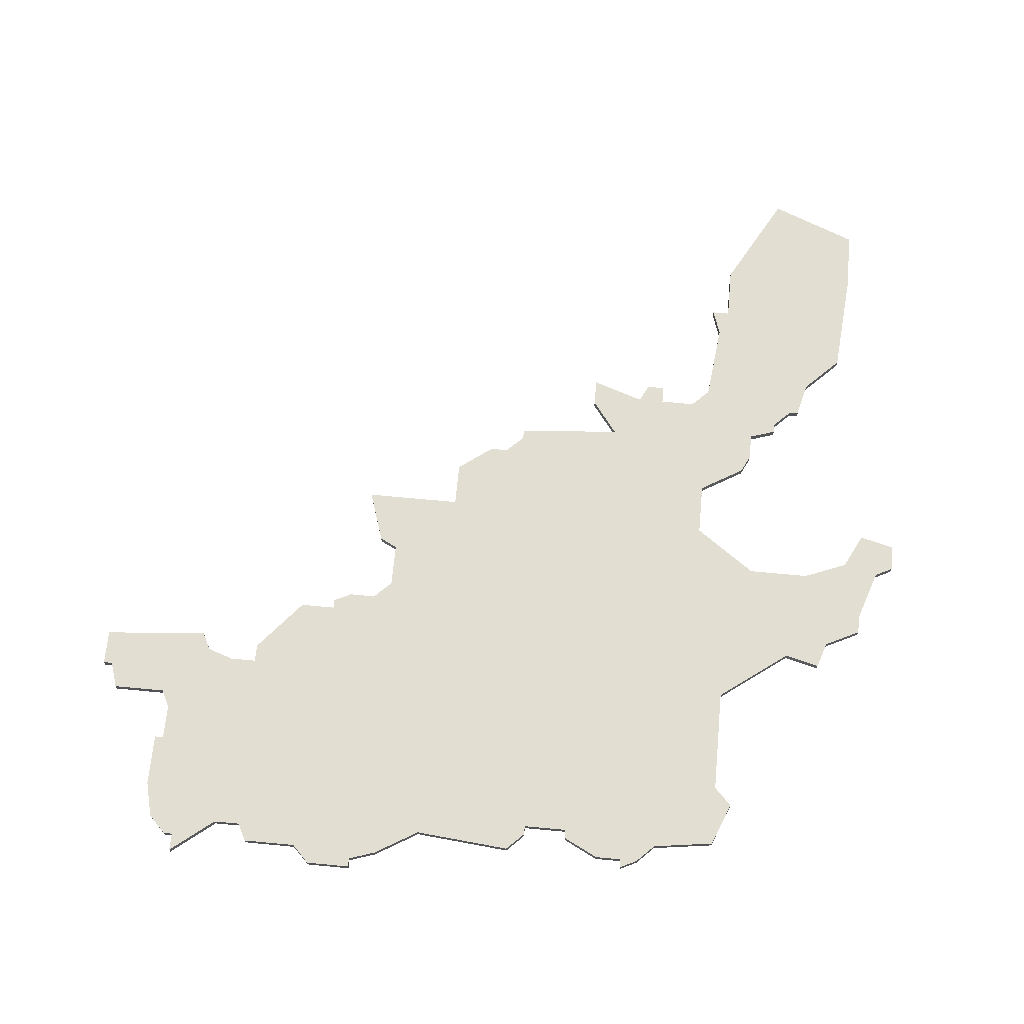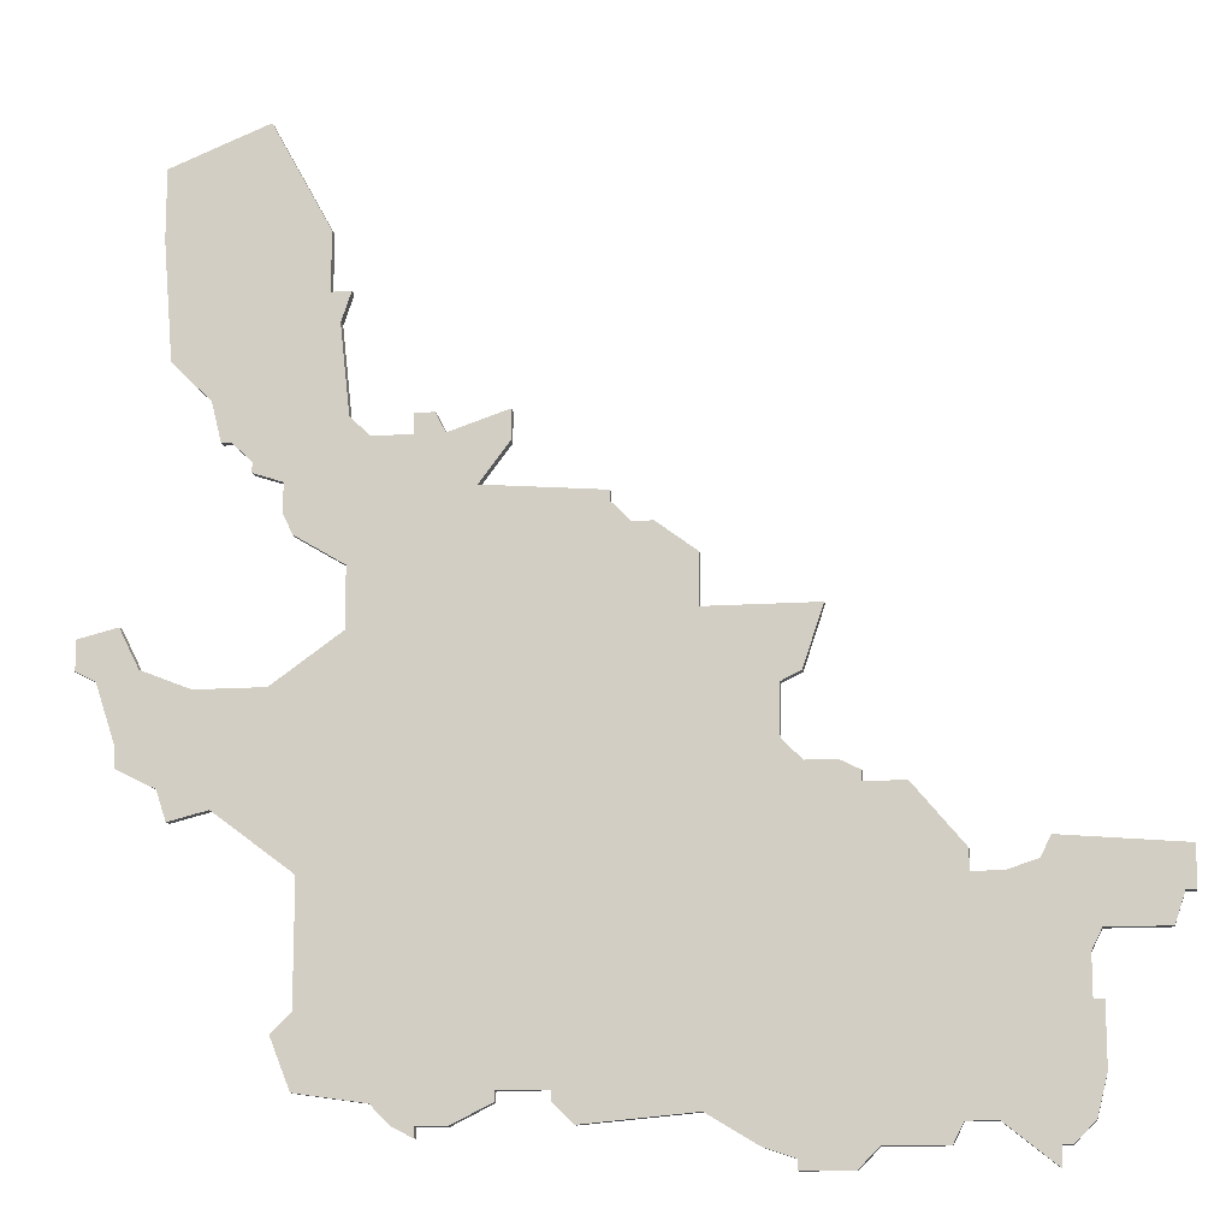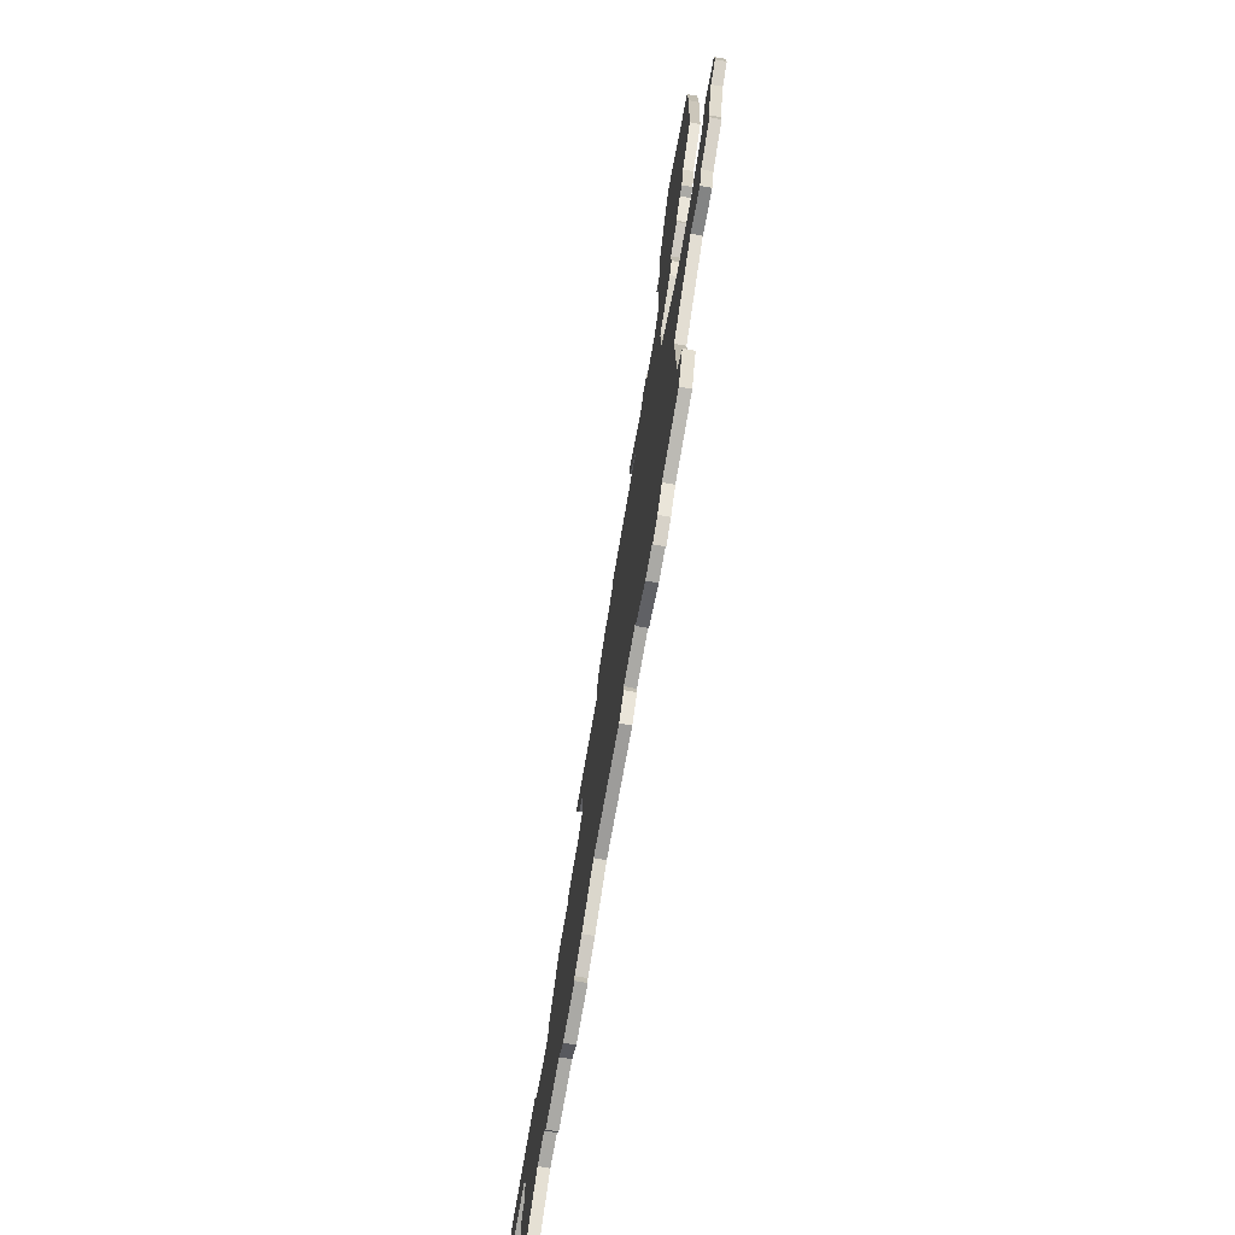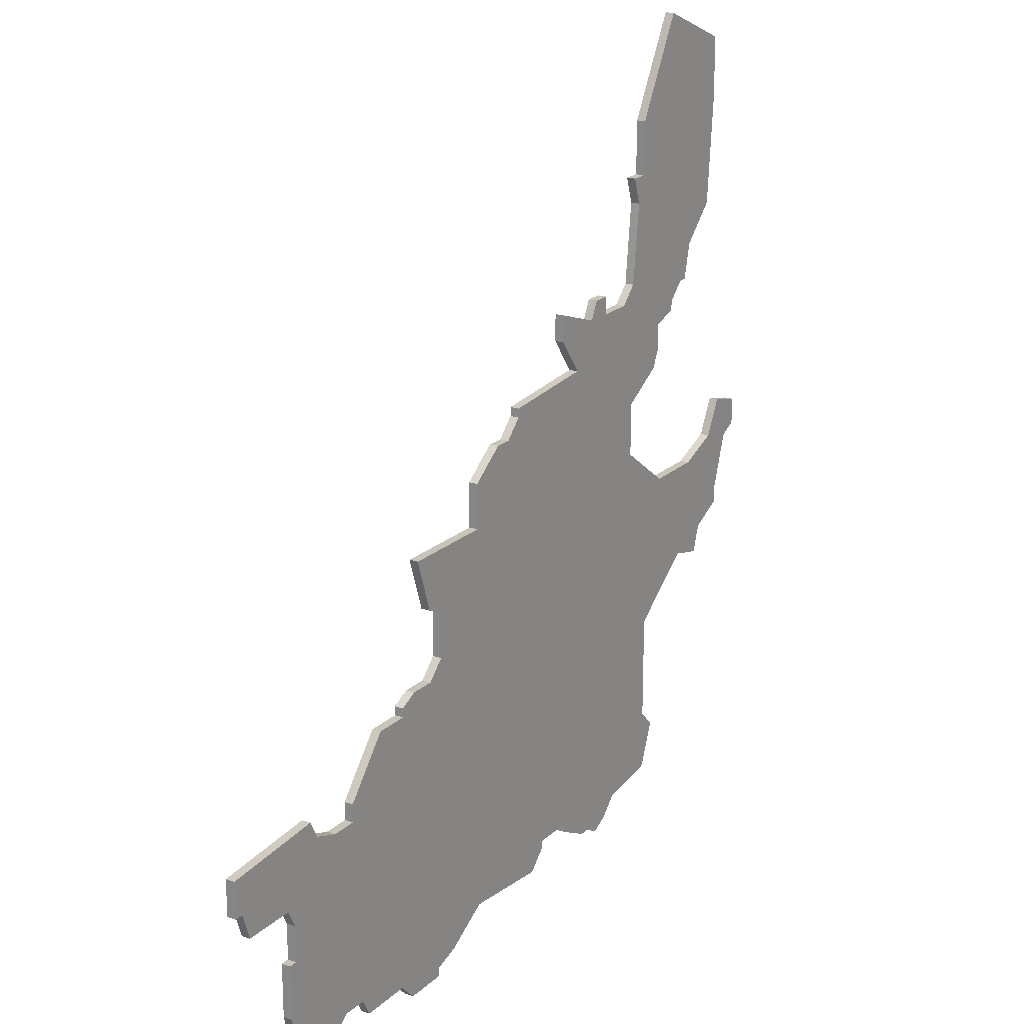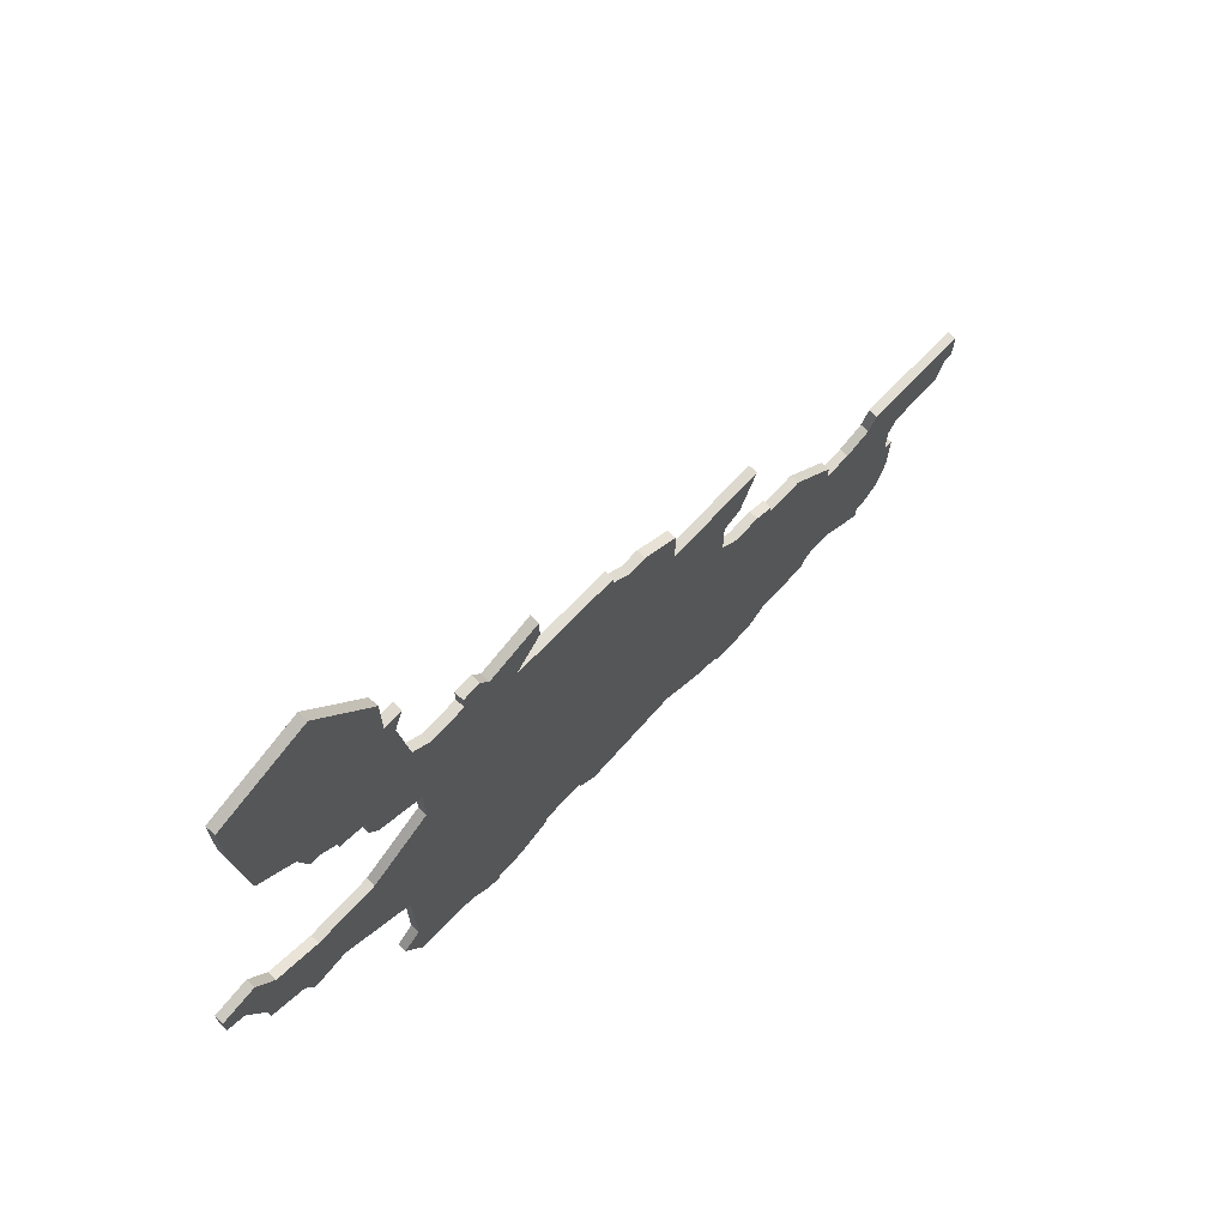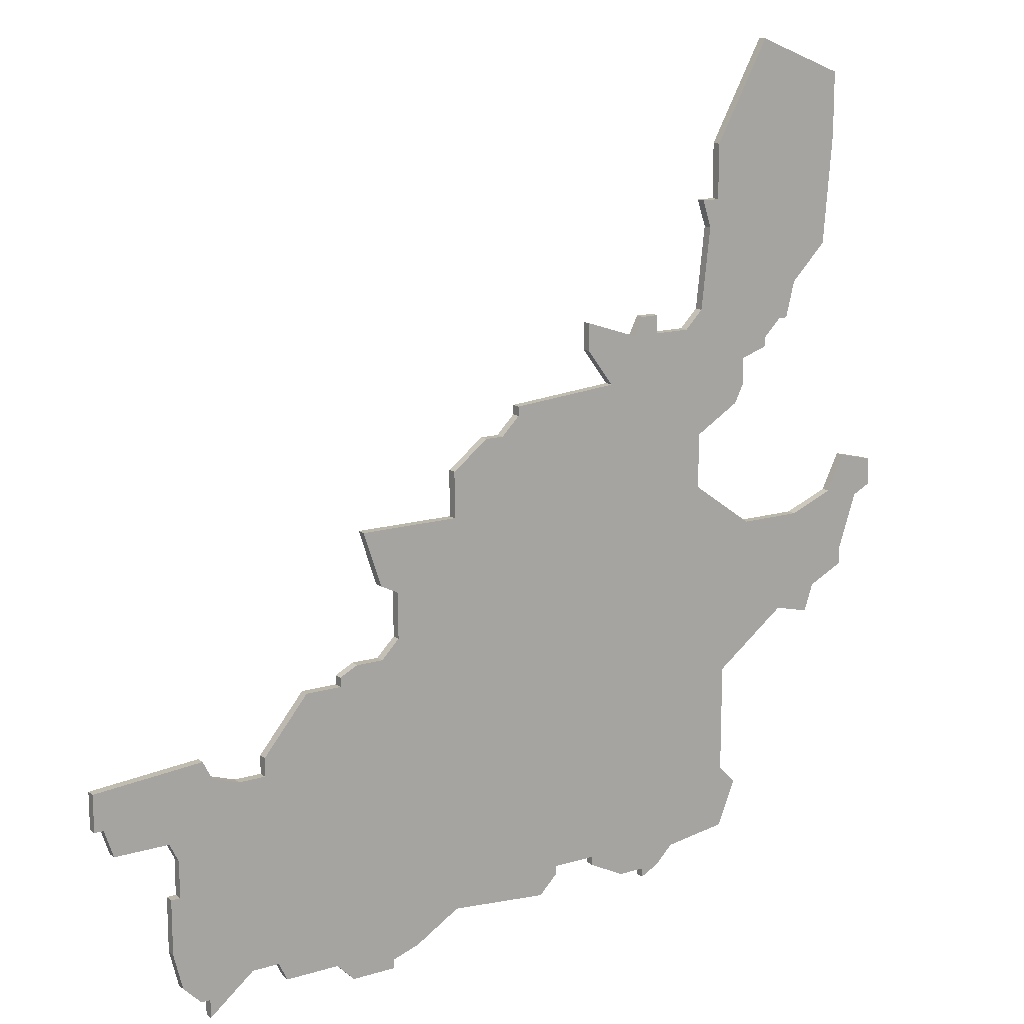
<metadata>
{"format":"obj","ext":"obj","renderer":"f3d","projection":"perspective","resolution":1024,"background":"white","views":[{"elev":67.9,"azim":5.4,"up":"+Z"},{"elev":-13.3,"azim":-171.1,"up":"+Y"},{"elev":-75.4,"azim":80.0,"up":"+Y"},{"elev":20.1,"azim":-57.7,"up":"+Y"},{"elev":71.6,"azim":132.8,"up":"+Y"},{"elev":14.5,"azim":-33.3,"up":"+Y"}]}
</metadata>
<code>
v 4608 -1413 0
v 4608 -1413 1
v 4608 -1406 0
v 4608 -1406 1
v 4608 -1401 0
v 4608 -1401 1
v 4608 -1394 0
v 4608 -1394 1
v 4550 -1416 0
v 4550 -1416 1
v 4583 -1416 0
v 4583 -1416 1
v 4616 -1388 0
v 4616 -1388 1
v 4616 -1354 0
v 4616 -1354 1
v 4558 -1386 0
v 4558 -1386 1
v 4558 -1387 0
v 4558 -1387 1
v 4599 -1416 0
v 4599 -1416 1
v 4541 -1418 0
v 4541 -1418 1
v 4549 -1393 0
v 4549 -1393 1
v 4549 -1395 0
v 4549 -1395 1
v 4615 -1354 0
v 4615 -1354 1
v 4557 -1418 0
v 4557 -1418 1
v 4590 -1413 0
v 4590 -1413 1
v 4590 -1414 0
v 4590 -1414 1
v 4623 -1375 0
v 4623 -1375 1
v 4532 -1400 0
v 4532 -1400 1
v 4565 -1383 0
v 4565 -1383 1
v 4565 -1378 0
v 4565 -1378 1
v 4598 -1352 0
v 4598 -1352 1
v 4598 -1354 0
v 4598 -1354 1
v 4606 -1340 0
v 4606 -1340 1
v 4606 -1334 0
v 4606 -1334 1
v 4589 -1355 0
v 4589 -1355 1
v 4589 -1352 0
v 4589 -1352 1
v 4622 -1334 0
v 4622 -1334 1
v 4622 -1327 0
v 4622 -1327 1
v 4531 -1397 0
v 4531 -1397 1
v 4564 -1419 0
v 4564 -1419 1
v 4564 -1420 0
v 4564 -1420 1
v 4597 -1416 0
v 4597 -1416 1
v 4597 -1417 0
v 4597 -1417 1
v 4539 -1406 0
v 4539 -1406 1
v 4539 -1416 0
v 4539 -1416 1
v 4539 -1402 0
v 4539 -1402 1
v 4572 -1371 0
v 4572 -1371 1
v 4572 -1415 0
v 4572 -1415 1
v 4572 -1366 0
v 4572 -1366 1
v 4605 -1343 0
v 4605 -1343 1
v 4547 -1416 0
v 4547 -1416 1
v 4580 -1360 0
v 4580 -1360 1
v 4580 -1361 0
v 4580 -1361 1
v 4613 -1356 0
v 4613 -1356 1
v 4613 -1357 0
v 4613 -1357 1
v 4621 -1386 0
v 4621 -1386 1
v 4621 -1346 0
v 4621 -1346 1
v 4530 -1397 0
v 4530 -1397 1
v 4530 -1393 0
v 4530 -1393 1
v 4563 -1385 0
v 4563 -1385 1
v 4563 -1377 0
v 4563 -1377 1
v 4596 -1352 0
v 4596 -1352 1
v 4629 -1372 0
v 4629 -1372 1
v 4629 -1375 0
v 4629 -1375 1
v 4538 -1406 0
v 4538 -1406 1
v 4538 -1400 0
v 4538 -1400 1
v 4538 -1412 0
v 4538 -1412 1
v 4604 -1372 0
v 4604 -1372 1
v 4604 -1340 0
v 4604 -1340 1
v 4604 -1366 0
v 4604 -1366 1
v 4604 -1352 0
v 4604 -1352 1
v 4546 -1395 0
v 4546 -1395 1
v 4612 -1323 0
v 4612 -1323 1
v 4554 -1387 0
v 4554 -1387 1
v 4620 -1389 0
v 4620 -1389 1
v 4595 -1354 0
v 4595 -1354 1
v 4578 -1363 0
v 4578 -1363 1
v 4611 -1377 0
v 4611 -1377 1
v 4561 -1371 0
v 4561 -1371 1
v 4594 -1416 0
v 4594 -1416 1
v 4627 -1376 0
v 4627 -1376 1
v 4602 -1354 0
v 4602 -1354 1
v 4610 -1358 0
v 4610 -1358 1
v 4610 -1408 0
v 4610 -1408 1
v 4610 -1361 0
v 4610 -1361 1
v 4585 -1413 0
v 4585 -1413 1
v 4585 -1414 0
v 4585 -1414 1
v 4618 -1377 0
v 4618 -1377 1
v 4560 -1385 0
v 4560 -1385 1
v 4601 -1414 0
v 4601 -1414 1
v 4543 -1394 0
v 4543 -1394 1
v 4576 -1363 0
v 4576 -1363 1
v 4609 -1363 0
v 4609 -1363 1
v 4551 -1418 0
v 4551 -1418 1
v 4617 -1350 0
v 4617 -1350 1
v 4559 -1420 0
v 4559 -1420 1
v 4592 -1359 0
v 4592 -1359 1
v 4625 -1371 0
v 4625 -1371 1
v 4625 -1382 0
v 4625 -1382 1
v 4625 -1384 0
v 4625 -1384 1
v 4567 -1418 0
v 4567 -1418 1
v 4542 -1392 0
v 4542 -1392 1
v 4542 -1418 0
v 4542 -1418 1
v 4542 -1420 0
v 4542 -1420 1
f 73 117 85
f 23 73 189
f 189 85 191
f 73 85 189
f 71 85 117
f 75 27 71
f 115 165 75
f 71 117 113
f 39 61 115
f 85 71 9
f 63 175 31
f 9 31 171
f 31 185 63
f 175 63 65
f 79 185 31
f 27 31 9
f 155 11 79
f 31 27 79
f 79 103 155
f 11 155 157
f 71 27 9
f 41 7 155
f 61 101 187
f 99 101 61
f 187 165 115
f 115 61 187
f 127 75 165
f 19 27 25
f 127 27 75
f 19 25 131
f 19 17 161
f 161 103 19
f 27 19 79
f 155 103 41
f 41 43 77
f 137 77 81
f 43 105 77
f 77 7 41
f 105 141 77
f 81 167 137
f 177 137 89
f 53 55 135
f 119 77 137
f 89 87 177
f 19 103 79
f 143 33 67
f 35 33 143
f 163 21 67
f 69 67 21
f 33 163 67
f 5 163 33
f 163 5 3
f 1 163 3
f 151 1 3
f 33 7 5
f 7 77 119
f 139 7 119
f 137 177 119
f 139 159 13
f 7 139 13
f 133 13 95
f 181 183 95
f 95 13 159
f 181 95 159
f 37 181 159
f 145 37 179
f 109 111 145
f 179 109 145
f 37 145 181
f 47 177 135
f 47 135 107
f 147 123 47
f 177 47 123
f 149 147 125
f 45 47 107
f 123 119 177
f 83 49 173
f 57 49 51
f 83 121 49
f 125 83 173
f 123 147 169
f 149 153 169
f 91 149 125
f 91 125 29
f 149 91 93
f 173 29 125
f 97 173 49
f 15 29 173
f 129 57 51
f 129 59 57
f 57 97 49
f 169 147 149
f 53 135 177
f 7 33 155
f 86 118 74
f 190 74 24
f 192 86 190
f 190 86 74
f 118 86 72
f 72 28 76
f 76 166 116
f 114 118 72
f 116 62 40
f 10 72 86
f 32 176 64
f 172 32 10
f 64 186 32
f 66 64 176
f 32 186 80
f 10 32 28
f 80 12 156
f 80 28 32
f 156 104 80
f 158 156 12
f 10 28 72
f 156 8 42
f 188 102 62
f 62 102 100
f 116 166 188
f 188 62 116
f 166 76 128
f 26 28 20
f 76 28 128
f 132 26 20
f 162 18 20
f 20 104 162
f 80 20 28
f 42 104 156
f 78 44 42
f 82 78 138
f 78 106 44
f 42 8 78
f 78 142 106
f 138 168 82
f 90 138 178
f 136 56 54
f 138 78 120
f 178 88 90
f 80 104 20
f 68 34 144
f 144 34 36
f 68 22 164
f 22 68 70
f 68 164 34
f 34 164 6
f 4 6 164
f 4 164 2
f 4 2 152
f 6 8 34
f 120 78 8
f 120 8 140
f 120 178 138
f 14 160 140
f 14 140 8
f 96 14 134
f 96 184 182
f 160 14 96
f 160 96 182
f 160 182 38
f 180 38 146
f 146 112 110
f 146 110 180
f 182 146 38
f 136 178 48
f 108 136 48
f 48 124 148
f 124 48 178
f 126 148 150
f 108 48 46
f 178 120 124
f 174 50 84
f 52 50 58
f 50 122 84
f 174 84 126
f 170 148 124
f 170 154 150
f 126 150 92
f 30 126 92
f 94 92 150
f 126 30 174
f 50 174 98
f 174 30 16
f 52 58 130
f 58 60 130
f 50 98 58
f 150 148 170
f 178 136 54
f 156 34 8
f 106 142 105
f 105 142 141
f 44 106 43
f 43 106 105
f 42 44 41
f 41 44 43
f 104 42 103
f 103 42 41
f 162 104 161
f 161 104 103
f 18 162 17
f 17 162 161
f 20 18 19
f 19 18 17
f 132 20 131
f 131 20 19
f 26 132 25
f 25 132 131
f 28 26 27
f 27 26 25
f 128 28 127
f 127 28 27
f 166 128 165
f 165 128 127
f 188 166 187
f 187 166 165
f 102 188 101
f 101 188 187
f 100 102 99
f 99 102 101
f 62 100 61
f 61 100 99
f 40 62 39
f 39 62 61
f 116 40 115
f 115 40 39
f 76 116 75
f 75 116 115
f 72 76 71
f 71 76 75
f 114 72 113
f 113 72 71
f 118 114 117
f 117 114 113
f 74 118 73
f 73 118 117
f 24 74 23
f 23 74 73
f 190 24 189
f 189 24 23
f 192 190 191
f 191 190 189
f 86 192 85
f 85 192 191
f 10 86 9
f 9 86 85
f 172 10 171
f 171 10 9
f 32 172 31
f 31 172 171
f 176 32 175
f 175 32 31
f 66 176 65
f 65 176 175
f 64 66 63
f 63 66 65
f 186 64 185
f 185 64 63
f 80 186 79
f 79 186 185
f 12 80 11
f 11 80 79
f 158 12 157
f 157 12 11
f 156 158 155
f 155 158 157
f 34 156 33
f 33 156 155
f 36 34 35
f 35 34 33
f 144 36 143
f 143 36 35
f 68 144 67
f 67 144 143
f 70 68 69
f 69 68 67
f 22 70 21
f 21 70 69
f 164 22 163
f 163 22 21
f 2 164 1
f 1 164 163
f 152 2 151
f 151 2 1
f 4 152 3
f 3 152 151
f 6 4 5
f 5 4 3
f 8 6 7
f 7 6 5
f 14 8 13
f 13 8 7
f 134 14 133
f 133 14 13
f 96 134 95
f 95 134 133
f 184 96 183
f 183 96 95
f 182 184 181
f 181 184 183
f 146 182 145
f 145 182 181
f 112 146 111
f 111 146 145
f 110 112 109
f 109 112 111
f 180 110 179
f 179 110 109
f 38 180 37
f 37 180 179
f 160 38 159
f 159 38 37
f 140 160 139
f 139 160 159
f 120 140 119
f 119 140 139
f 124 120 123
f 123 120 119
f 170 124 169
f 169 124 123
f 154 170 153
f 153 170 169
f 150 154 149
f 149 154 153
f 94 150 93
f 93 150 149
f 92 94 91
f 91 94 93
f 30 92 29
f 29 92 91
f 16 30 15
f 15 30 29
f 174 16 173
f 173 16 15
f 98 174 97
f 97 174 173
f 58 98 57
f 57 98 97
f 60 58 59
f 59 58 57
f 130 60 129
f 129 60 59
f 52 130 51
f 51 130 129
f 50 52 49
f 49 52 51
f 122 50 121
f 121 50 49
f 84 122 83
f 83 122 121
f 126 84 125
f 125 84 83
f 148 126 147
f 147 126 125
f 48 148 47
f 47 148 147
f 46 48 45
f 45 48 47
f 108 46 107
f 107 46 45
f 136 108 135
f 135 108 107
f 56 136 55
f 55 136 135
f 54 56 53
f 53 56 55
f 178 54 177
f 177 54 53
f 88 178 87
f 87 178 177
f 90 88 89
f 89 88 87
f 138 90 137
f 137 90 89
f 168 138 167
f 167 138 137
f 82 168 81
f 81 168 167
f 142 78 141
f 141 78 77
f 78 82 77
f 77 82 81

</code>
